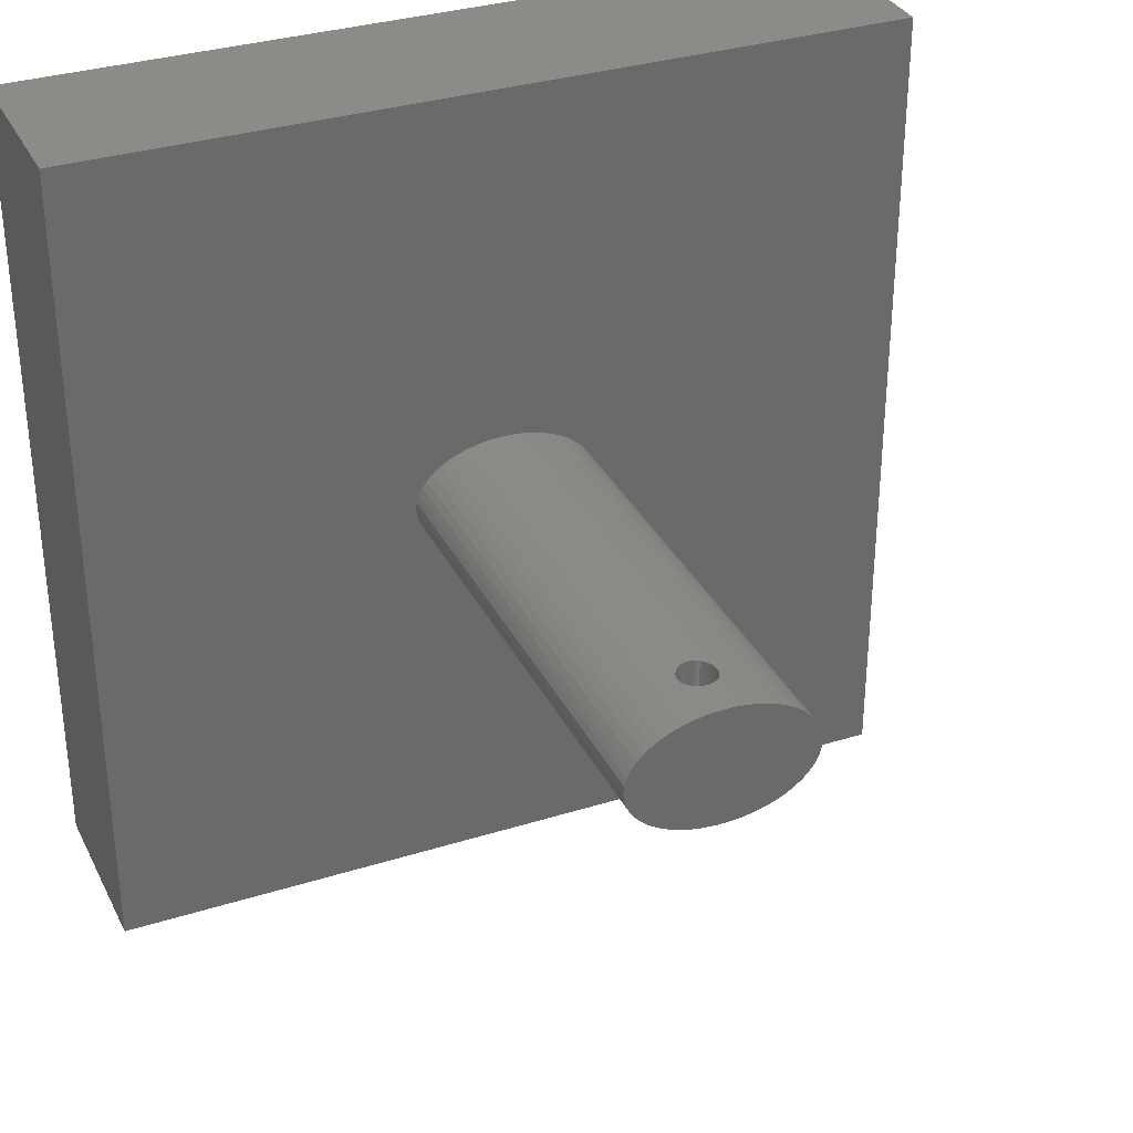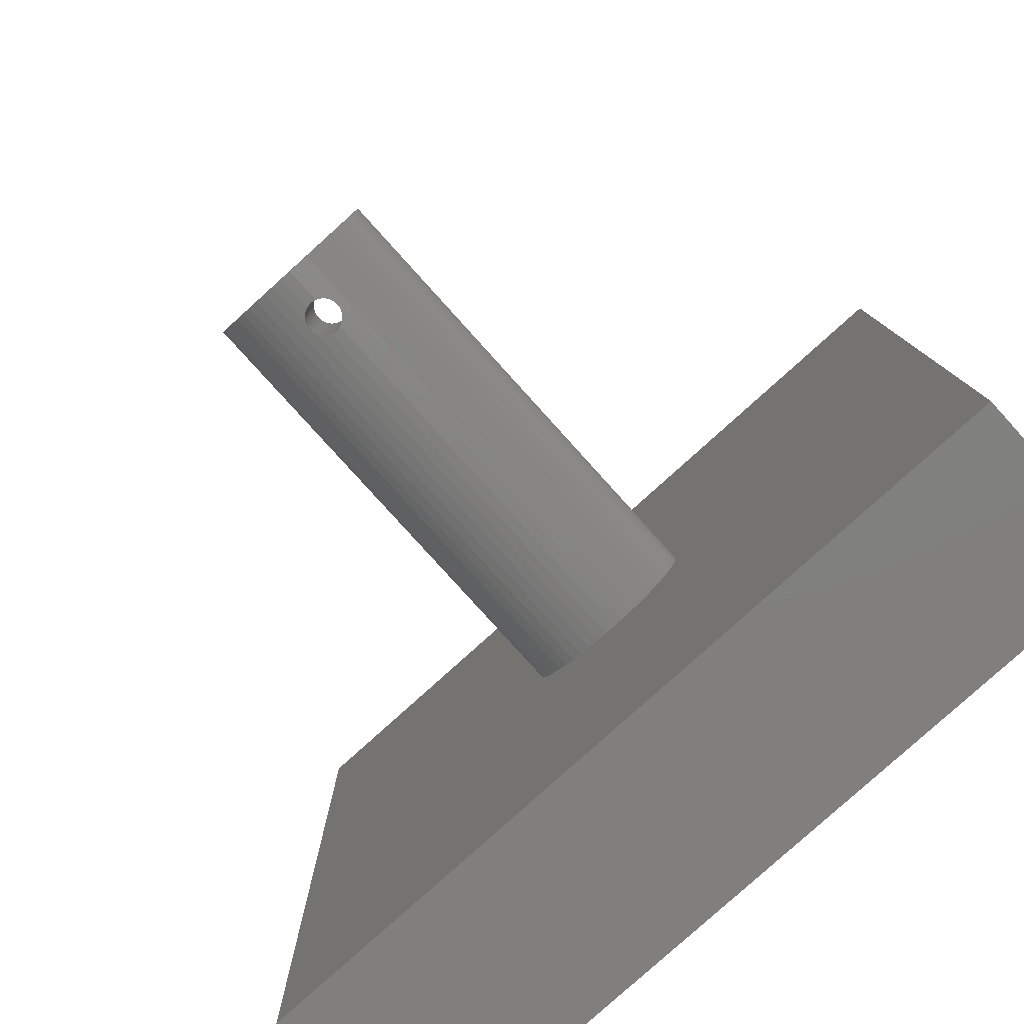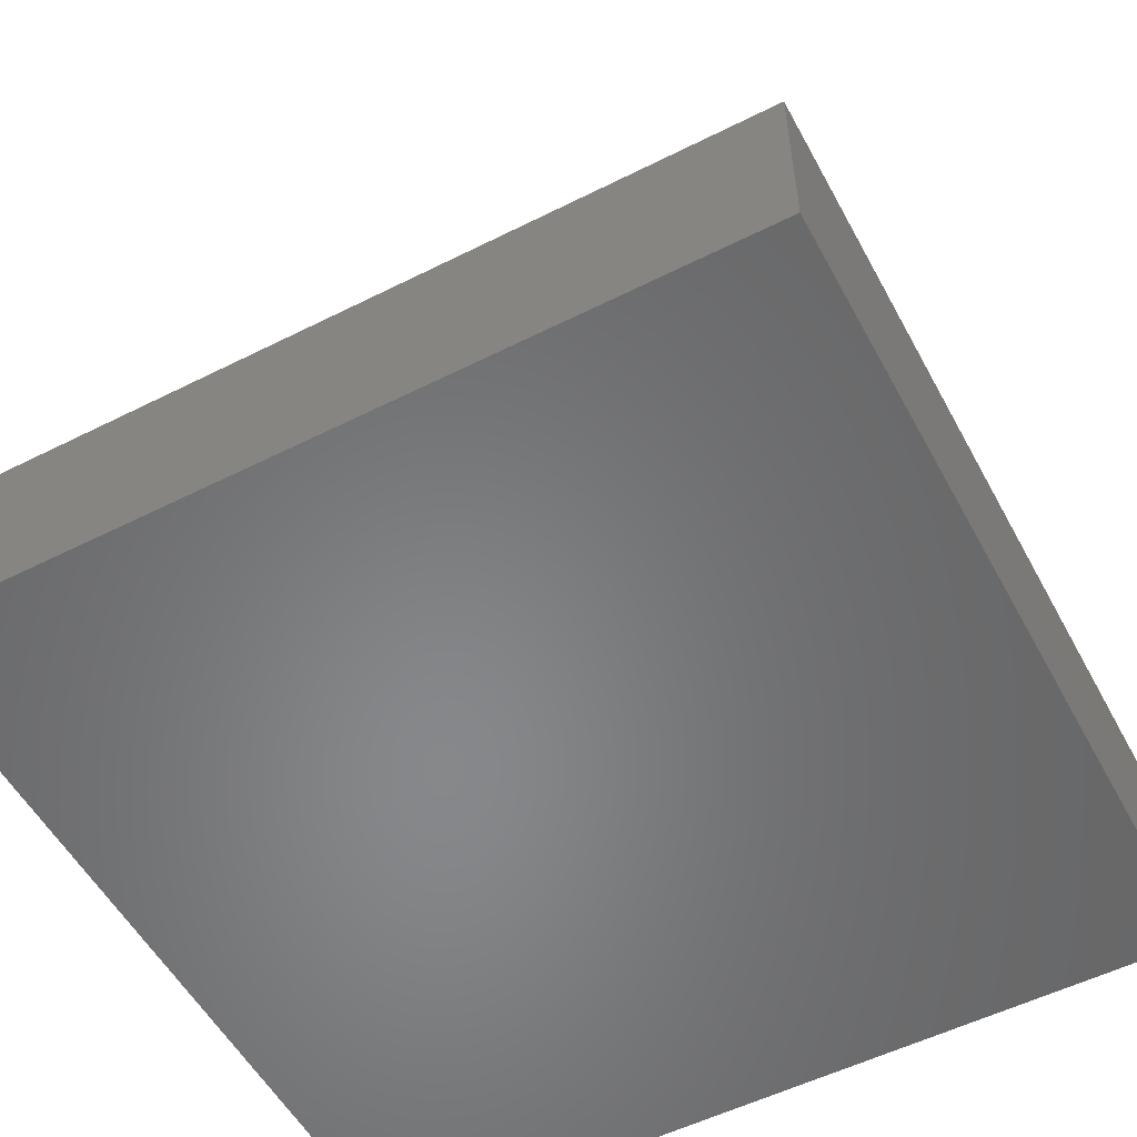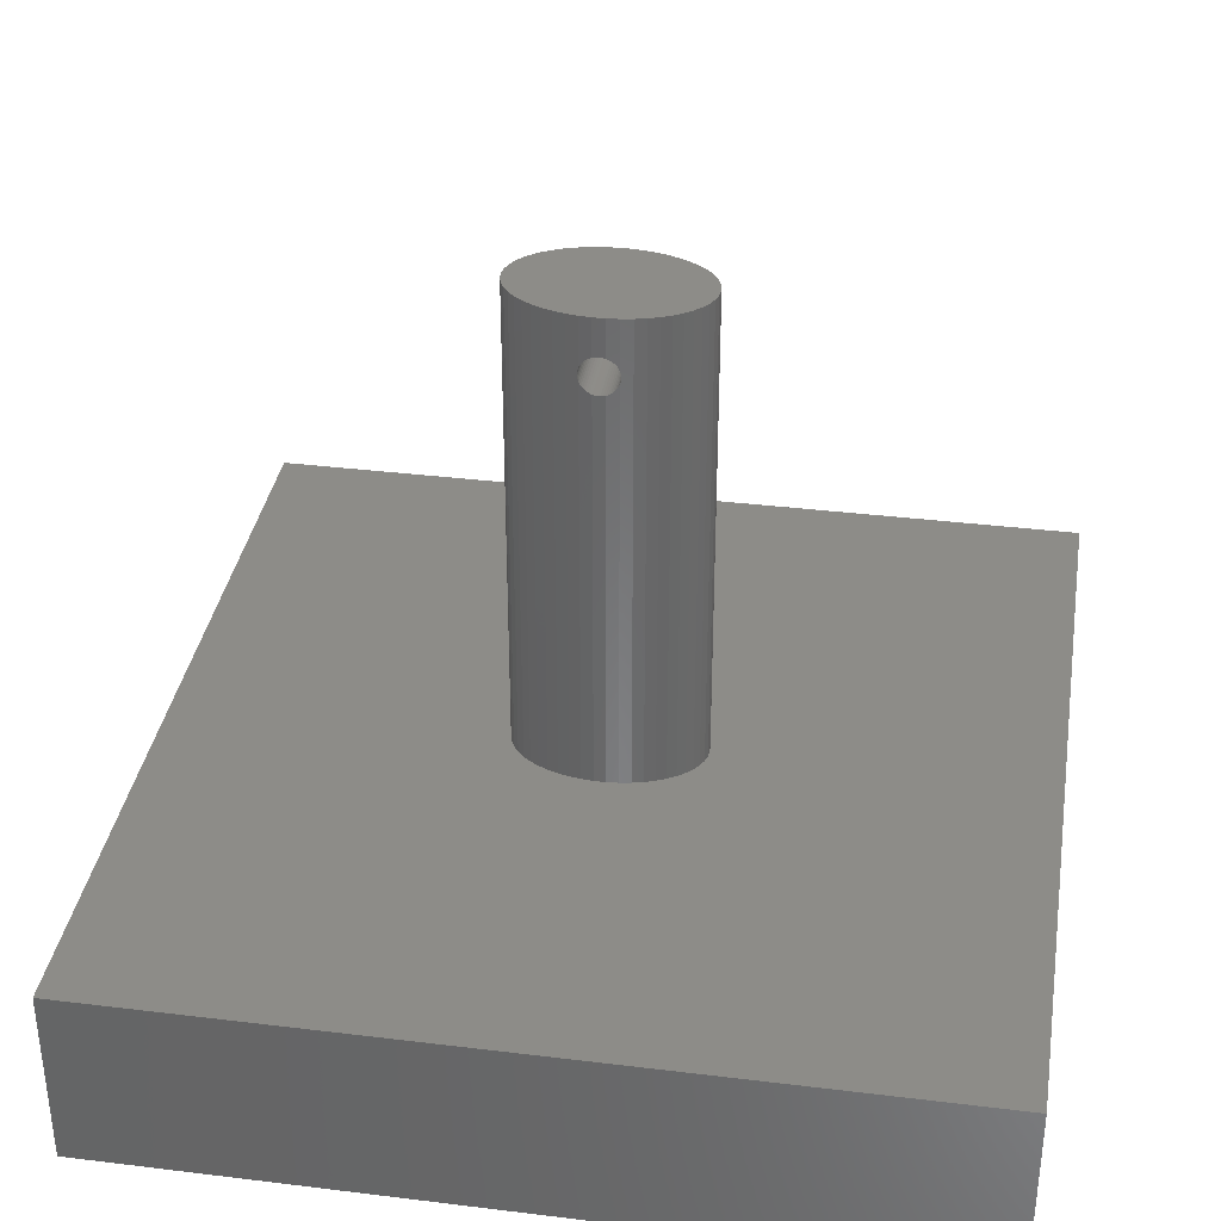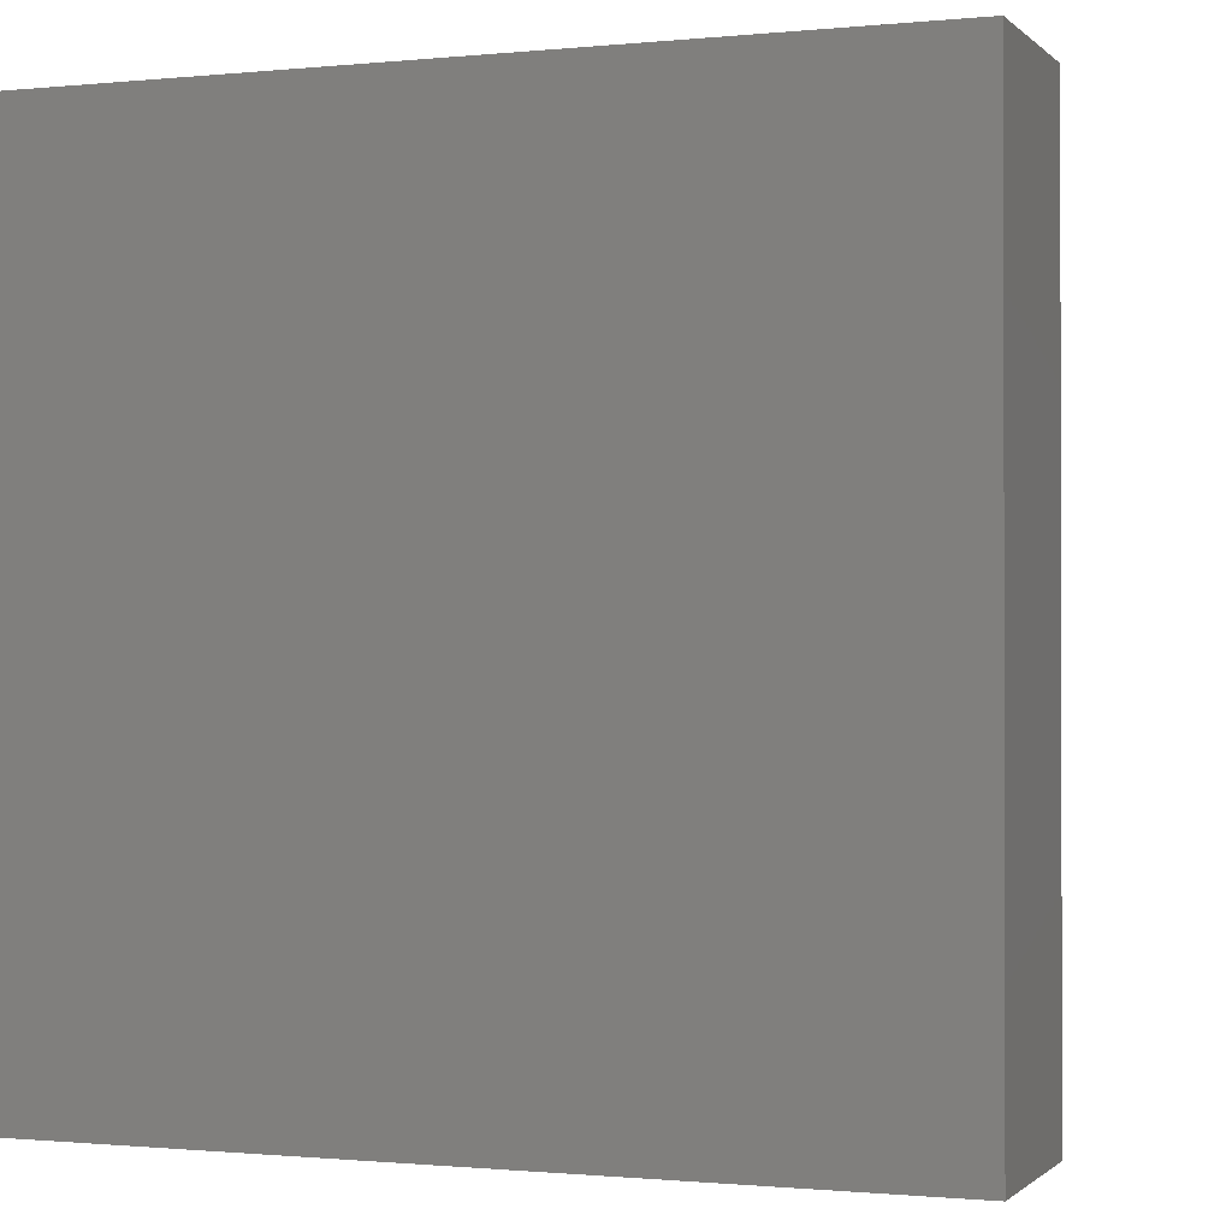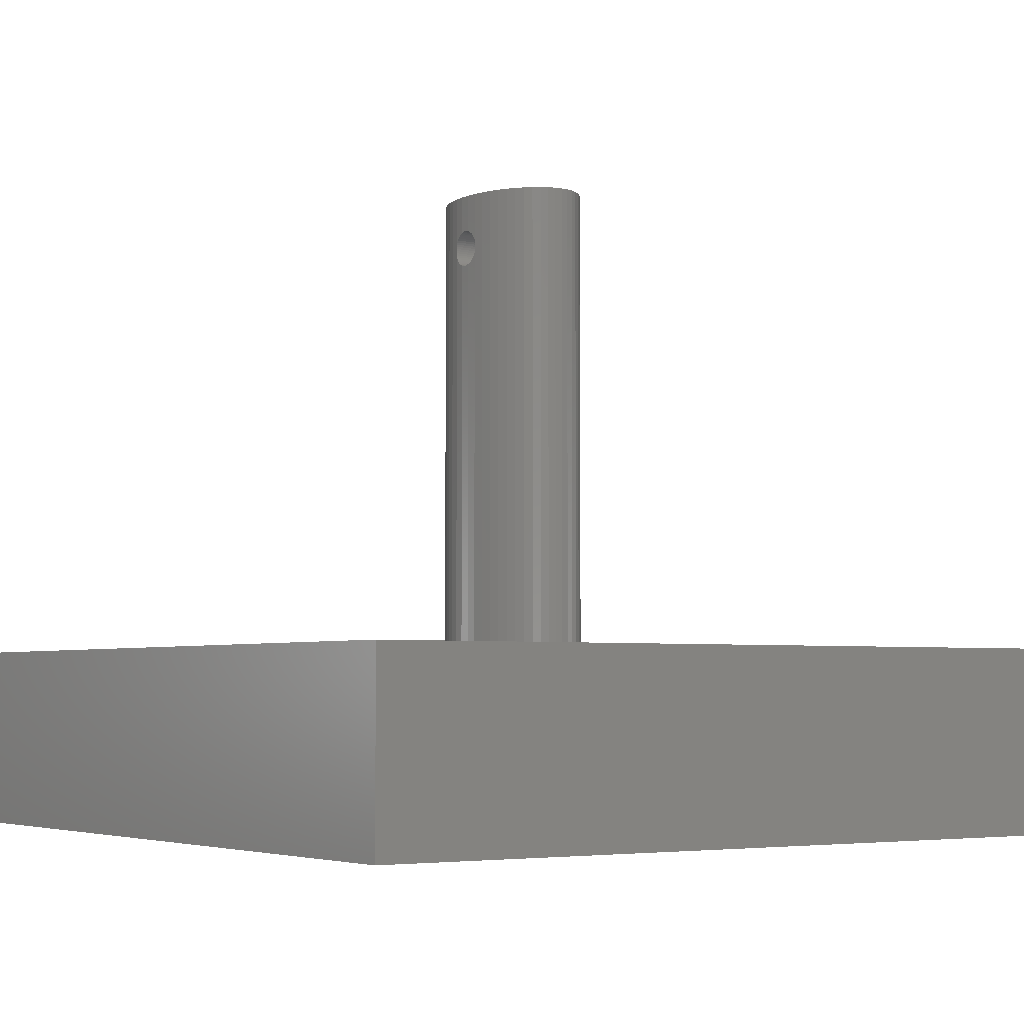
<metadata>
{"format":"stl","ext":"stl","renderer":"f3d","projection":"perspective","resolution":1024,"background":"white","views":[{"elev":33.2,"azim":-23.3,"up":"+Y"},{"elev":-80.0,"azim":42.1,"up":"+Y"},{"elev":-54.3,"azim":28.1,"up":"+Z"},{"elev":35.4,"azim":-170.8,"up":"+Z"},{"elev":-0.8,"azim":-159.4,"up":"+Y"},{"elev":-4.2,"azim":-124.0,"up":"+Z"}]}
</metadata>
<code>
# stl→obj: 224 verts, 448 faces
v -22.5 -22.5 -10
v -22.5 -22.5 0
v -22.5 22.5 -10
v -22.5 22.5 0
v 22.5 -22.5 -10
v 22.5 -22.5 0
v 22.5 22.5 -10
v 22.5 22.5 0
v -2.129 -2.941 0
v -4.961 -0.4073 0
v -1.545 -3.091 0
v -5 0 0
v -0.9369 -3.192 0
v -4.961 0.4073 0
v -0.314 -3.244 0
v -4.843 0.8082 0
v 0.314 -3.244 0
v -4.649 1.196 0
v -4.382 1.566 0
v -4.045 1.91 0
v 1.545 -3.091 0
v 0.9369 -3.192 0
v -3.645 2.225 0
v 2.129 -2.941 0
v -3.187 2.504 0
v 2.679 -2.744 0
v -2.679 2.744 0
v -2.129 2.941 0
v -1.545 3.091 0
v 3.645 -2.225 0
v 3.187 -2.504 0
v -0.9369 3.192 0
v 4.045 -1.91 0
v -0.314 3.244 0
v 4.382 -1.566 0
v 0.314 3.244 0
v 0.9369 3.192 0
v 1.545 3.091 0
v 4.843 -0.8082 0
v 4.649 -1.196 0
v 2.129 2.941 0
v 4.961 -0.4073 0
v 2.679 2.744 0
v 5 0 0
v 3.187 2.504 0
v 4.961 0.4073 0
v 3.645 2.225 0
v 4.843 0.8082 0
v 4.045 1.91 0
v 4.382 1.566 0
v 4.649 1.196 0
v -2.679 -2.744 0
v -3.187 -2.504 0
v -3.645 -2.225 0
v -4.045 -1.91 0
v -4.382 -1.566 0
v -4.649 -1.196 0
v -4.843 -0.8082 0
v -5 0 26
v -4.961 -0.4073 26
v -4.843 -0.8082 26
v -4.649 -1.196 26
v -4.382 -1.566 26
v -4.045 -1.91 26
v -3.645 -2.225 26
v -3.187 -2.504 26
v -2.679 -2.744 26
v -2.129 -2.941 26
v -1.545 -3.091 26
v -0.9921 -3.183 22.87
v -0.9369 -3.192 22.65
v -0.9686 -3.187 22.75
v -1 -3.182 23
v -0.9921 -3.183 23.13
v -0.9686 -3.187 23.25
v -0.9369 -3.192 23.35
v -0.9369 -3.192 26
v -0.9298 -3.193 22.63
v -0.314 -3.244 22.05
v -0.4258 -3.234 22.1
v -0.5358 -3.225 22.16
v -0.6374 -3.217 22.23
v -0.729 -3.21 22.32
v -0.809 -3.203 22.41
v -0.8763 -3.197 22.52
v -0.309 -3.244 22.05
v 0.314 -3.244 22.05
v 0.309 -3.244 22.05
v 0.1874 -3.244 22.02
v 0.06279 -3.244 22
v -0.06279 -3.244 22
v -0.1874 -3.244 22.02
v 0.4258 -3.234 22.1
v 0.9369 -3.192 22.65
v 0.9298 -3.193 22.63
v 0.8763 -3.197 22.52
v 0.809 -3.203 22.41
v 0.729 -3.21 22.32
v 0.6374 -3.217 22.23
v 0.5358 -3.225 22.16
v 0.9686 -3.187 22.75
v 0.9369 -3.192 26
v 0.9369 -3.192 23.35
v 1.545 -3.091 26
v 0.9686 -3.187 23.25
v 0.9921 -3.183 23.13
v 1 -3.182 23
v 0.9921 -3.183 22.87
v 2.129 -2.941 26
v 2.679 -2.744 26
v 3.187 -2.504 26
v 3.645 -2.225 26
v 4.045 -1.91 26
v 4.382 -1.566 26
v 4.649 -1.196 26
v 4.843 -0.8082 26
v 4.961 -0.4073 26
v 5 0 26
v 4.961 0.4073 26
v 4.843 0.8082 26
v 4.649 1.196 26
v 4.382 1.566 26
v 4.045 1.91 26
v 3.645 2.225 26
v 3.187 2.504 26
v 2.679 2.744 26
v 2.129 2.941 26
v 1.545 3.091 26
v 0.9369 3.192 22.65
v 0.9686 3.187 22.75
v 0.9921 3.183 22.87
v 1 3.182 23
v 0.9369 3.192 26
v 0.9921 3.183 23.13
v 0.9686 3.187 23.25
v 0.9369 3.192 23.35
v 0.314 3.244 22.05
v 0.4258 3.234 22.1
v 0.5358 3.225 22.16
v 0.6374 3.217 22.23
v 0.729 3.21 22.32
v 0.809 3.203 22.41
v 0.8763 3.197 22.52
v 0.9298 3.193 22.63
v -0.314 3.244 22.05
v -0.309 3.244 22.05
v -0.1874 3.244 22.02
v -0.06279 3.244 22
v 0.06279 3.244 22
v 0.1874 3.244 22.02
v 0.309 3.244 22.05
v -0.9369 3.192 22.65
v -0.9298 3.193 22.63
v -0.8763 3.197 22.52
v -0.809 3.203 22.41
v -0.729 3.21 22.32
v -0.6374 3.217 22.23
v -0.5358 3.225 22.16
v -0.4258 3.234 22.1
v -1.545 3.091 26
v -0.9369 3.192 23.35
v -0.9369 3.192 26
v -0.9686 3.187 23.25
v -0.9921 3.183 23.13
v -1 3.182 23
v -0.9921 3.183 22.87
v -0.9686 3.187 22.75
v -2.129 2.941 26
v -2.679 2.744 26
v -3.187 2.504 26
v -3.645 2.225 26
v -4.045 1.91 26
v -4.382 1.566 26
v -4.649 1.196 26
v -4.843 0.8082 26
v -4.961 0.4073 26
v -0.314 -3.244 26
v 0.314 -3.244 26
v 0.314 3.244 26
v -0.314 3.244 26
v -0.809 -3.203 23.59
v -0.729 -3.21 23.68
v -0.9298 -3.193 23.37
v -0.6374 -3.217 23.77
v -0.8763 -3.197 23.48
v -0.5358 -3.225 23.84
v -0.4258 -3.234 23.9
v -0.314 -3.244 23.95
v -0.9298 3.193 23.37
v 0.9298 3.193 23.37
v 0.9298 -3.193 23.37
v 0.6374 -3.217 23.77
v 0.729 -3.21 23.68
v 0.314 -3.244 23.95
v 0.4258 -3.234 23.9
v 0.809 -3.203 23.59
v 0.5358 -3.225 23.84
v 0.8763 -3.197 23.48
v 0.314 3.244 23.95
v 0.4258 3.234 23.9
v 0.8763 3.197 23.48
v 0.809 3.203 23.59
v 0.729 3.21 23.68
v 0.6374 3.217 23.77
v 0.5358 3.225 23.84
v -0.4258 3.234 23.9
v -0.314 3.244 23.95
v -0.5358 3.225 23.84
v -0.6374 3.217 23.77
v -0.729 3.21 23.68
v -0.809 3.203 23.59
v -0.8763 3.197 23.48
v -0.309 3.244 23.95
v 0.309 3.244 23.95
v 0.1874 3.244 23.98
v 0.06279 3.244 24
v -0.06279 3.244 24
v -0.1874 3.244 23.98
v -0.06279 -3.244 24
v 0.06279 -3.244 24
v -0.309 -3.244 23.95
v 0.1874 -3.244 23.98
v -0.1874 -3.244 23.98
v 0.309 -3.244 23.95
f 1 2 3
f 3 2 4
f 2 1 5
f 6 2 5
f 1 3 5
f 5 3 7
f 3 4 7
f 7 4 8
f 9 2 6
f 4 2 10
f 11 9 6
f 4 10 12
f 13 11 6
f 4 12 14
f 15 13 6
f 4 14 16
f 17 15 6
f 4 16 18
f 4 18 19
f 4 19 20
f 21 22 6
f 4 20 23
f 24 21 6
f 4 23 25
f 26 24 6
f 8 4 27
f 22 17 6
f 8 27 28
f 8 28 29
f 30 31 6
f 8 29 32
f 33 30 6
f 8 32 34
f 35 33 6
f 8 34 36
f 31 26 6
f 8 36 37
f 8 37 38
f 39 40 6
f 8 38 41
f 42 39 6
f 8 41 43
f 44 42 6
f 8 43 45
f 46 44 6
f 8 45 47
f 48 46 6
f 8 47 49
f 8 50 6
f 8 49 50
f 50 51 6
f 51 48 6
f 40 35 6
f 52 2 9
f 53 2 52
f 54 2 53
f 55 2 54
f 56 2 55
f 57 2 56
f 58 2 57
f 10 2 58
f 25 27 4
f 6 5 7
f 8 6 7
f 12 10 59
f 59 10 60
f 10 58 60
f 60 58 61
f 58 57 61
f 61 57 62
f 57 56 62
f 62 56 63
f 56 55 63
f 63 55 64
f 64 55 54
f 65 64 54
f 65 54 53
f 66 65 53
f 66 53 52
f 67 66 52
f 67 52 9
f 68 67 9
f 68 9 11
f 69 68 11
f 69 11 13
f 70 69 13
f 71 72 13
f 72 70 13
f 73 74 69
f 75 69 74
f 76 69 75
f 77 69 76
f 70 73 69
f 71 13 15
f 78 71 15
f 79 80 15
f 80 81 15
f 81 82 15
f 82 83 15
f 83 84 15
f 84 85 15
f 85 78 15
f 79 15 17
f 86 79 17
f 87 88 17
f 88 89 17
f 89 90 17
f 90 91 17
f 91 92 17
f 92 86 17
f 87 17 22
f 93 87 22
f 94 95 22
f 95 96 22
f 96 97 22
f 97 98 22
f 98 99 22
f 99 100 22
f 100 93 22
f 94 22 21
f 101 94 21
f 102 103 104
f 103 105 104
f 105 106 104
f 104 107 21
f 107 108 21
f 108 101 21
f 106 107 104
f 104 21 24
f 109 104 24
f 109 24 26
f 110 109 26
f 110 26 31
f 111 110 31
f 111 31 30
f 112 111 30
f 112 30 33
f 113 112 33
f 113 33 35
f 114 113 35
f 114 35 40
f 115 114 40
f 115 40 39
f 116 115 39
f 116 39 42
f 117 116 42
f 117 42 44
f 118 117 44
f 44 46 119
f 118 44 119
f 46 48 120
f 119 46 120
f 48 51 121
f 120 48 121
f 51 50 122
f 121 51 122
f 50 49 123
f 122 50 123
f 47 124 49
f 49 124 123
f 45 125 47
f 47 125 124
f 43 126 45
f 45 126 125
f 41 127 43
f 43 127 126
f 38 128 41
f 41 128 127
f 37 129 38
f 38 129 130
f 38 130 131
f 131 132 38
f 132 133 38
f 134 133 132
f 135 136 133
f 135 133 134
f 38 133 128
f 36 137 37
f 37 137 138
f 37 138 139
f 139 140 37
f 140 141 37
f 141 142 37
f 142 143 37
f 143 144 37
f 144 129 37
f 34 145 36
f 36 145 146
f 36 146 147
f 147 148 36
f 148 149 36
f 149 150 36
f 150 151 36
f 151 137 36
f 32 152 34
f 34 152 153
f 34 153 154
f 154 155 34
f 155 156 34
f 156 157 34
f 157 158 34
f 158 159 34
f 159 145 34
f 29 160 32
f 161 160 162
f 163 160 161
f 164 160 163
f 165 160 164
f 32 160 165
f 32 165 166
f 152 32 167
f 167 32 166
f 28 168 29
f 29 168 160
f 27 169 28
f 28 169 168
f 25 170 27
f 27 170 169
f 23 171 25
f 25 171 170
f 20 172 23
f 23 172 171
f 19 173 20
f 20 173 172
f 18 174 19
f 19 174 173
f 16 175 18
f 18 175 174
f 14 176 16
f 16 176 175
f 12 59 14
f 14 59 176
f 176 59 60
f 62 176 61
f 61 176 60
f 63 176 62
f 64 176 63
f 65 176 64
f 66 176 65
f 67 176 66
f 68 176 67
f 69 176 68
f 77 176 69
f 177 176 77
f 178 176 177
f 102 176 178
f 104 176 102
f 109 176 104
f 110 176 109
f 111 176 110
f 112 176 111
f 113 176 112
f 114 176 113
f 115 176 114
f 116 176 115
f 117 176 116
f 118 176 117
f 119 176 118
f 120 176 119
f 121 176 120
f 122 176 121
f 123 176 122
f 124 176 123
f 125 176 124
f 126 176 125
f 127 176 126
f 128 176 127
f 133 176 128
f 179 176 133
f 180 176 179
f 162 176 180
f 160 176 162
f 168 176 160
f 169 176 168
f 170 176 169
f 171 176 170
f 172 176 171
f 173 176 172
f 174 176 173
f 175 176 174
f 181 182 77
f 77 76 183
f 182 184 77
f 185 77 183
f 185 181 77
f 184 186 77
f 186 187 77
f 187 188 77
f 188 177 77
f 163 161 189
f 76 163 183
f 183 163 189
f 75 163 76
f 164 163 75
f 74 164 75
f 165 164 74
f 73 165 74
f 70 166 165
f 73 70 165
f 72 167 166
f 70 72 166
f 71 78 153
f 167 71 152
f 152 71 153
f 72 71 167
f 85 154 153
f 78 85 153
f 84 155 154
f 85 84 154
f 83 156 155
f 84 83 155
f 82 157 156
f 83 82 156
f 81 158 157
f 82 81 157
f 80 159 158
f 81 80 158
f 79 86 146
f 159 79 145
f 145 79 146
f 80 79 159
f 92 147 146
f 86 92 146
f 91 148 147
f 92 91 147
f 90 149 148
f 91 90 148
f 89 150 149
f 90 89 149
f 88 151 150
f 89 88 150
f 87 93 138
f 151 87 137
f 137 87 138
f 88 87 151
f 100 139 138
f 93 100 138
f 99 140 139
f 100 99 139
f 98 141 140
f 99 98 140
f 142 141 97
f 97 141 98
f 143 142 96
f 96 142 97
f 144 143 95
f 95 143 96
f 101 130 94
f 94 130 129
f 94 129 144
f 94 144 95
f 131 130 108
f 108 130 101
f 132 131 107
f 107 131 108
f 132 107 134
f 134 107 106
f 134 106 135
f 135 106 105
f 136 135 190
f 190 135 105
f 190 105 103
f 190 103 191
f 192 193 178
f 178 194 195
f 193 196 178
f 197 178 195
f 197 192 178
f 196 198 178
f 198 191 178
f 191 103 178
f 103 102 178
f 199 179 200
f 200 179 133
f 190 133 136
f 201 133 190
f 202 133 201
f 203 133 202
f 204 133 203
f 205 133 204
f 200 133 205
f 161 162 189
f 189 162 180
f 206 180 207
f 208 180 206
f 209 180 208
f 210 180 209
f 211 180 210
f 212 180 211
f 189 180 212
f 207 180 213
f 213 180 179
f 214 179 199
f 215 179 214
f 216 179 215
f 217 179 216
f 218 179 217
f 213 179 218
f 219 220 177
f 177 188 221
f 220 222 177
f 223 177 221
f 223 219 177
f 222 224 177
f 224 194 177
f 194 178 177
f 207 213 206
f 206 213 221
f 206 221 188
f 206 188 187
f 206 187 208
f 208 187 186
f 208 186 209
f 209 186 184
f 209 184 210
f 210 184 182
f 211 210 182
f 181 211 182
f 212 211 181
f 185 212 181
f 189 212 185
f 183 189 185
f 190 191 201
f 201 191 198
f 201 198 202
f 202 198 196
f 202 196 203
f 203 196 193
f 203 193 204
f 204 193 192
f 204 192 205
f 205 192 197
f 205 197 200
f 200 197 195
f 199 200 214
f 214 200 195
f 214 195 194
f 214 194 224
f 218 223 213
f 213 223 221
f 217 219 218
f 218 219 223
f 216 220 217
f 217 220 219
f 215 222 216
f 216 222 220
f 214 224 215
f 215 224 222

</code>
